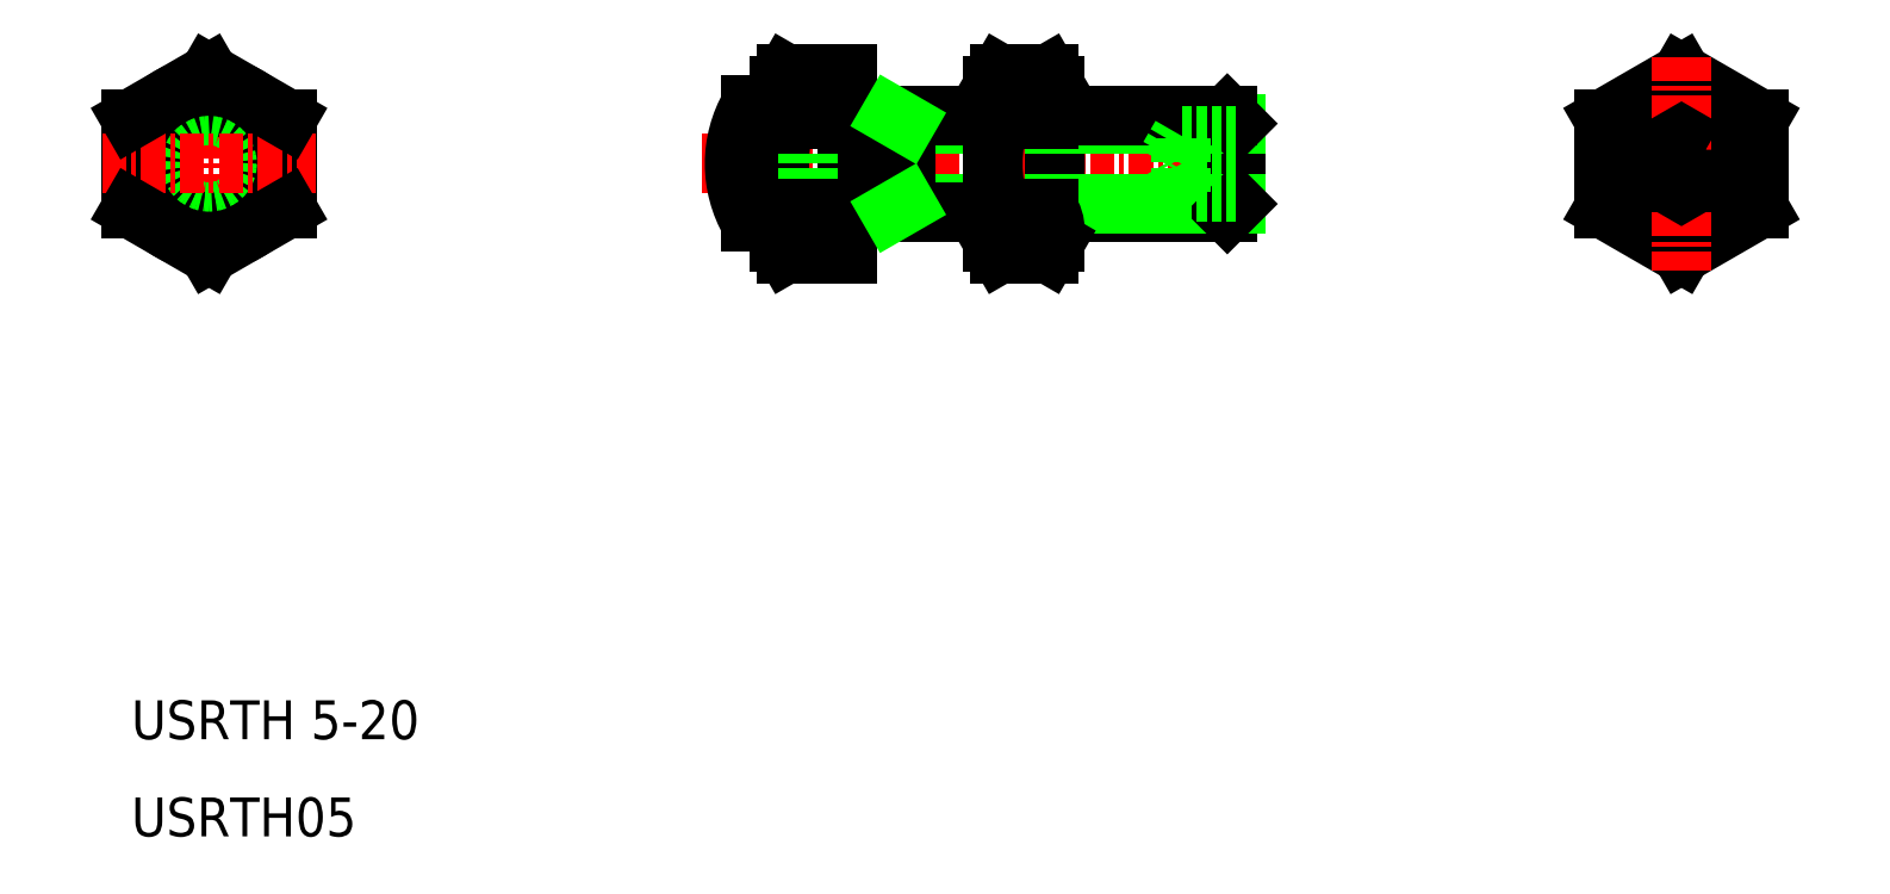
<metadata>
{"format":"dxf","ext":"dxf","renderer":"ezdxf+matplotlib","layout":"modelspace","background":"white","min_lineweight":24,"dpi":150}
</metadata>
<code>
0
SECTION
2
ENTITIES
0
LINE
8
CENTER
10
62.98
20
52.17
30
0
11
91.98
21
52.17
31
0
0
LINE
8
0
10
73.48
20
54.24
30
0
11
77.98
21
54.24
31
0
0
LINE
8
0
10
73.48
20
50.11
30
0
11
77.98
21
50.11
31
0
0
LINE
8
0
10
70.48
20
54.67
30
0
11
77.98
21
54.67
31
0
0
LINE
8
0
10
70.48
20
49.67
30
0
11
77.98
21
49.67
31
0
0
LINE
8
CENTER
10
37.63
20
57.67
30
0
11
37.63
21
46.67
31
0
0
ARC
8
0
10
74.63
20
52.17
30
0
40
7.643
50
162.4
51
197.6
0
LINE
8
0
10
73.48
20
49.67
30
0
11
73.48
21
54.67
31
0
0
LINE
8
0
10
70.48
20
47.56
30
0
11
70.48
21
56.79
31
0
0
LINE
8
0
10
66.98
20
48.17
30
0
11
66.98
21
56.17
31
0
0
LINE
8
0
10
68.48
20
49.17
30
0
11
68.48
21
55.17
31
0
0
LINE
8
0
10
41.63
20
49.87
30
0
11
41.63
21
54.48
31
0
0
LINE
8
0
10
33.63
20
54.48
30
0
11
33.63
21
49.87
31
0
0
CIRCLE
8
0
10
37.63
20
52.17
30
0
40
3
0
CIRCLE
8
0
10
37.63
20
52.17
30
0
40
2.5
0
CIRCLE
8
0
10
37.63
20
52.17
30
0
40
4
0
TEXT
8
0
10
33.63
20
22.56
30
0
40
2
1
USRTH 5-20
0
TEXT
8
0
10
33.63
20
17.56
30
0
40
2
1
USRTH05
0
LINE
8
CENTER
10
32.13
20
52.17
30
0
11
43.13
21
52.17
31
0
0
LINE
8
0
10
37.63
20
47.56
30
0
11
41.63
21
49.87
31
0
0
LINE
8
0
10
33.63
20
49.87
30
0
11
37.63
21
47.56
31
0
0
LINE
8
0
10
68.48
20
49.17
30
0
11
66.98
21
49.17
31
0
0
LINE
8
0
10
67.34
20
49.87
30
0
11
70.48
21
49.87
31
0
0
LINE
8
0
10
67.34
20
47.56
30
0
11
70.48
21
47.56
31
0
0
ARC
8
0
10
69.03
20
48.71
30
0
40
2.045
50
145.6
51
214.4
0
LINE
8
0
10
66.98
20
48.17
30
0
11
67.34
21
47.56
31
0
0
LINE
8
0
10
65.49
20
49.17
30
0
11
66.98
21
49.17
31
0
0
LINE
8
0
10
72.73
20
49.67
30
0
11
73.48
21
50.11
31
0
0
LINE
8
0
10
41.63
20
54.48
30
0
11
37.63
21
56.79
31
0
0
LINE
8
0
10
37.63
20
56.79
30
0
11
33.63
21
54.48
31
0
0
LINE
8
0
10
68.48
20
55.17
30
0
11
66.98
21
55.17
31
0
0
LINE
8
0
10
67.34
20
56.79
30
0
11
70.48
21
56.79
31
0
0
LINE
8
0
10
67.34
20
54.48
30
0
11
70.48
21
54.48
31
0
0
ARC
8
0
10
69.03
20
55.64
30
0
40
2.045
50
145.6
51
214.4
0
LINE
8
0
10
66.98
20
56.17
30
0
11
67.34
21
56.79
31
0
0
LINE
8
0
10
65.49
20
55.17
30
0
11
66.98
21
55.17
31
0
0
LINE
8
0
10
72.73
20
54.67
30
0
11
73.48
21
54.24
31
0
0
ARC
8
0
10
73.54
20
52.17
30
0
40
7.643
50
342.4
51
17.59
0
ARC
8
0
10
85.63
20
52.17
30
0
40
7.643
50
162.4
51
197.6
0
LINE
8
0
10
90.48
20
50.11
30
0
11
90.48
21
54.24
31
0
0
LINE
8
0
10
90.05
20
49.67
30
0
11
90.05
21
54.67
31
0
0
LINE
8
0
10
81.18
20
48.17
30
0
11
81.18
21
56.17
31
0
0
LINE
8
0
10
77.98
20
48.17
30
0
11
77.98
21
56.17
31
0
0
LINE
8
0
10
81.18
20
49.67
30
0
11
90.05
21
49.67
31
0
0
LINE
8
0
10
81.18
20
50.11
30
0
11
90.48
21
50.11
31
0
0
ARC
8
0
10
79.14
20
48.71
30
0
40
2.045
50
325.6
51
34.38
0
LINE
8
0
10
81.18
20
48.17
30
0
11
80.83
21
47.56
31
0
0
ARC
8
0
10
80.03
20
48.71
30
0
40
2.045
50
145.6
51
214.4
0
LINE
8
0
10
78.34
20
47.56
30
0
11
80.83
21
47.56
31
0
0
LINE
8
0
10
77.98
20
48.17
30
0
11
78.34
21
47.56
31
0
0
LINE
8
0
10
78.34
20
49.87
30
0
11
80.83
21
49.87
31
0
0
LINE
8
0
10
78.96
20
49.87
30
0
11
78.96
21
49.87
31
0
0
LINE
8
0
10
79.58
20
49.87
30
0
11
79.58
21
49.87
31
0
0
LINE
8
0
10
90.05
20
49.67
30
0
11
90.48
21
50.11
31
0
0
LINE
8
0
10
81.18
20
54.24
30
0
11
90.48
21
54.24
31
0
0
LINE
8
0
10
81.18
20
54.67
30
0
11
90.05
21
54.67
31
0
0
ARC
8
0
10
79.14
20
55.64
30
0
40
2.045
50
325.6
51
34.38
0
LINE
8
0
10
81.18
20
56.17
30
0
11
80.83
21
56.79
31
0
0
ARC
8
0
10
80.03
20
55.64
30
0
40
2.045
50
145.6
51
214.4
0
LINE
8
0
10
77.98
20
56.17
30
0
11
78.34
21
56.79
31
0
0
LINE
8
0
10
78.34
20
54.48
30
0
11
80.83
21
54.48
31
0
0
LINE
8
0
10
78.34
20
56.79
30
0
11
80.83
21
56.79
31
0
0
LINE
8
0
10
90.05
20
54.67
30
0
11
90.48
21
54.24
31
0
0
LINE
8
0
10
113.4
20
56.79
30
0
11
109.4
21
54.48
31
0
0
LINE
8
0
10
117.4
20
54.48
30
0
11
113.4
21
56.79
31
0
0
LINE
8
0
10
109.4
20
49.87
30
0
11
113.4
21
47.56
31
0
0
LINE
8
0
10
113.4
20
47.56
30
0
11
117.4
21
49.87
31
0
0
LINE
8
CENTER
10
107.9
20
52.17
30
0
11
118.9
21
52.17
31
0
0
CIRCLE
8
0
10
113.4
20
52.17
30
0
40
2.067
0
CIRCLE
8
0
10
113.4
20
52.17
30
0
40
2.5
0
LINE
8
0
10
109.4
20
54.48
30
0
11
109.4
21
49.87
31
0
0
LINE
8
0
10
117.4
20
49.87
30
0
11
117.4
21
54.48
31
0
0
LINE
8
CENTER
10
113.4
20
57.67
30
0
11
113.4
21
46.67
31
0
0
POLYLINE
8
0
66
     1
10
0
20
0
30
0
70
     1
0
VERTEX
8
0
10
114.7
20
52.9
30
0
0
VERTEX
8
0
10
113.4
20
53.62
30
0
0
VERTEX
8
0
10
112.2
20
52.9
30
0
0
VERTEX
8
0
10
112.2
20
51.45
30
0
0
VERTEX
8
0
10
113.4
20
50.73
30
0
0
VERTEX
8
0
10
114.7
20
51.45
30
0
0
SEQEND
8
0
0
LINE
8
0
10
87.68
20
50.73
30
0
11
87.68
21
53.62
31
0
0
LINE
8
0
10
90.48
20
53.62
30
0
11
87.68
21
53.62
31
0
0
LINE
8
0
10
90.48
20
52.9
30
0
11
87.68
21
52.9
31
0
0
LINE
8
0
10
90.48
20
51.45
30
0
11
87.68
21
51.45
31
0
0
LINE
8
0
10
90.48
20
50.73
30
0
11
87.68
21
50.73
31
0
0
LINE
8
0
10
87.68
20
53.62
30
0
11
86.85
21
52.17
31
0
0
LINE
8
0
10
87.68
20
50.73
30
0
11
86.85
21
52.17
31
0
0
ARC
8
0
10
70.68
20
52.17
30
0
40
6
50
150
51
210
0
ENDSEC
0
EOF

</code>
